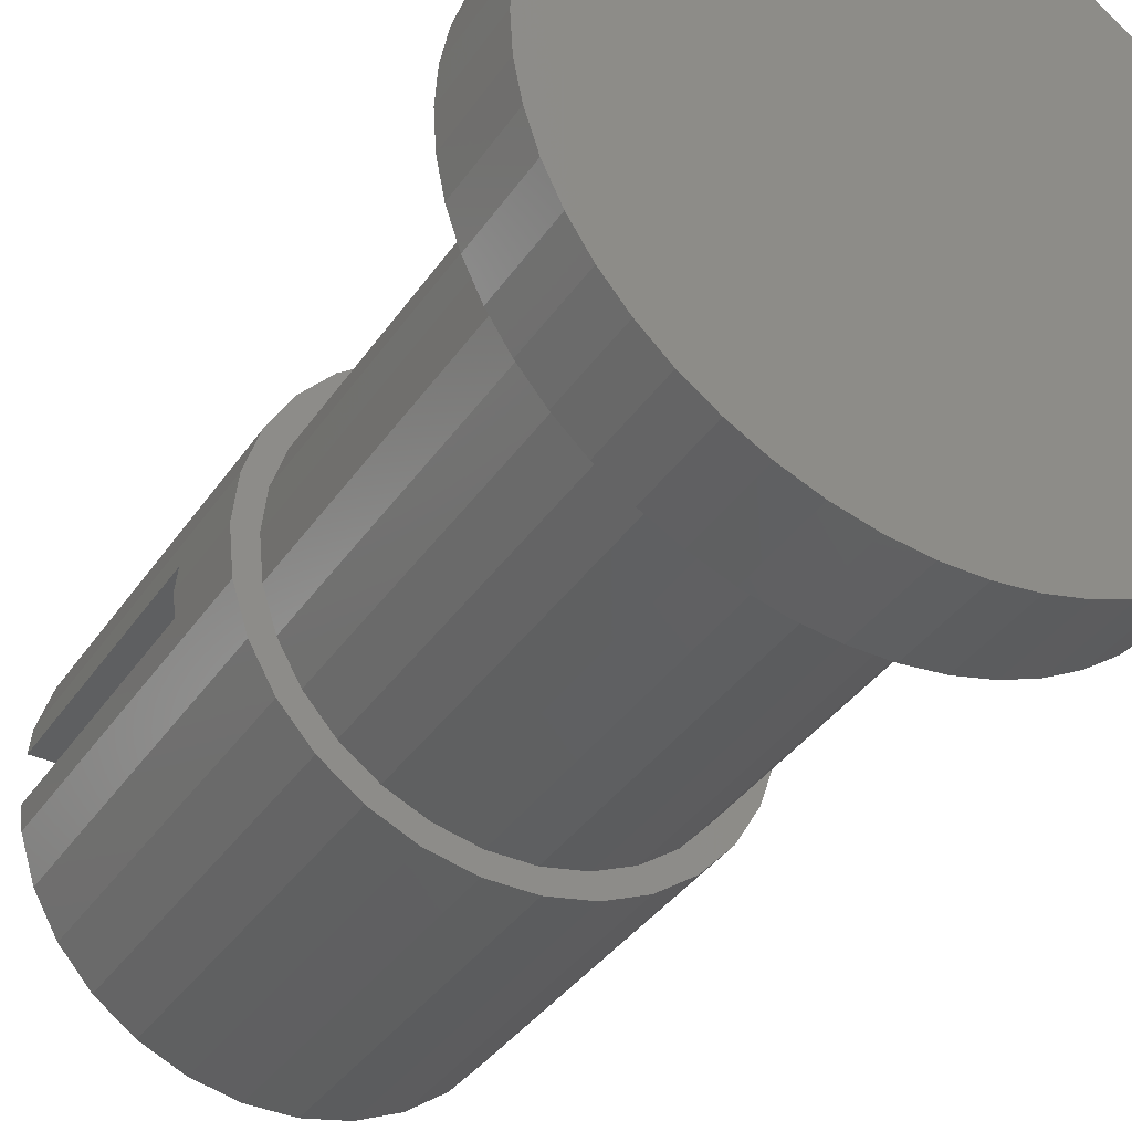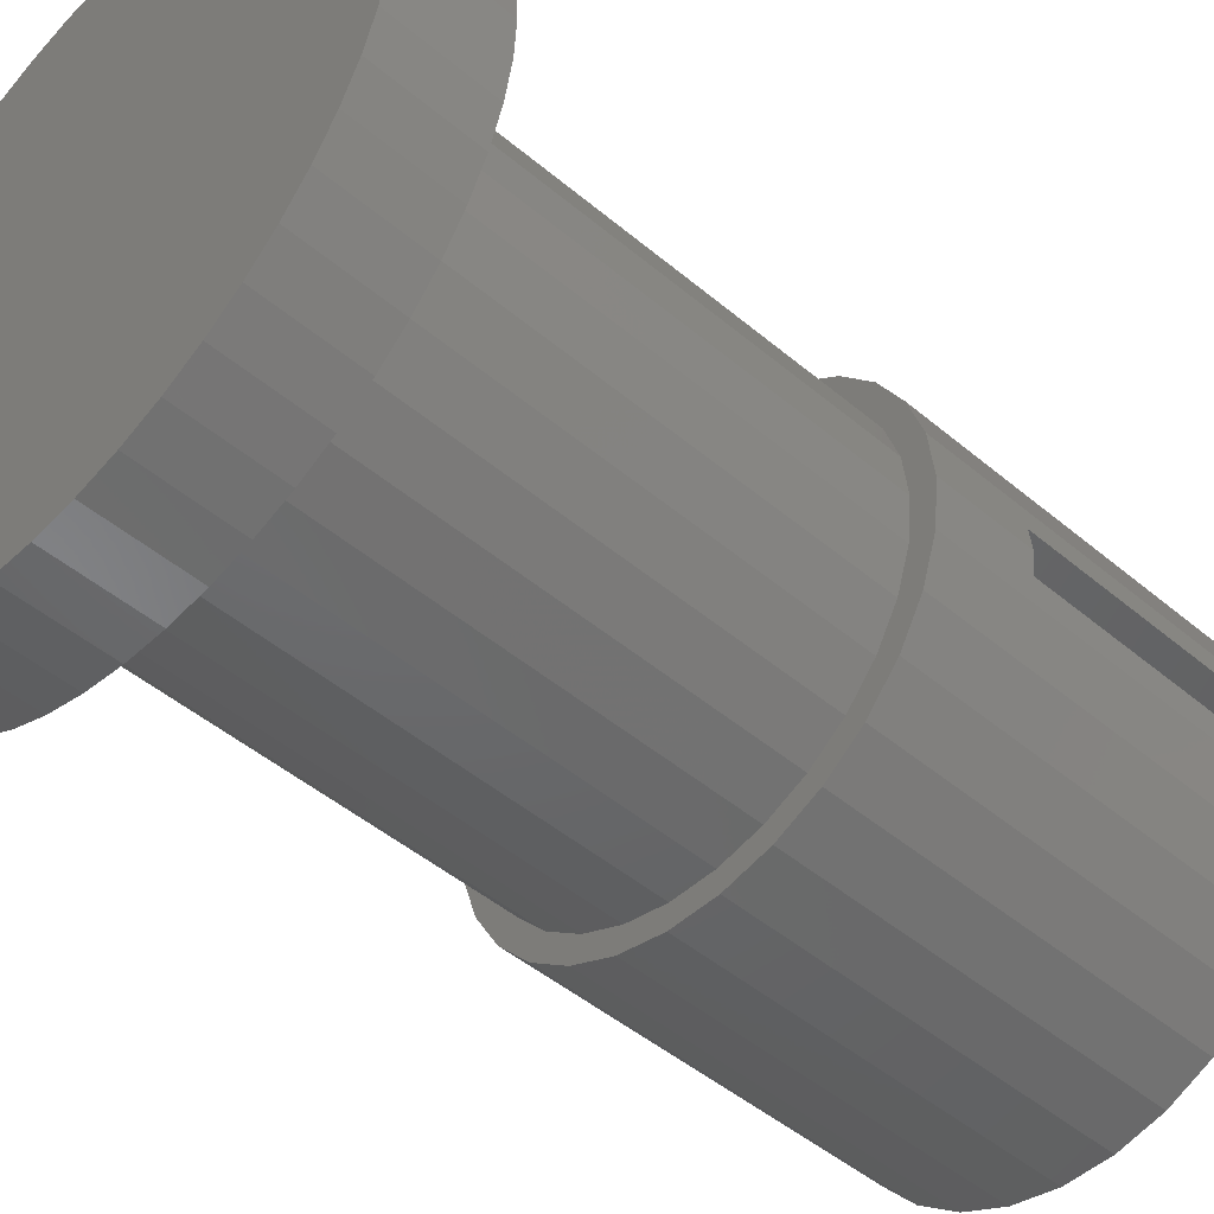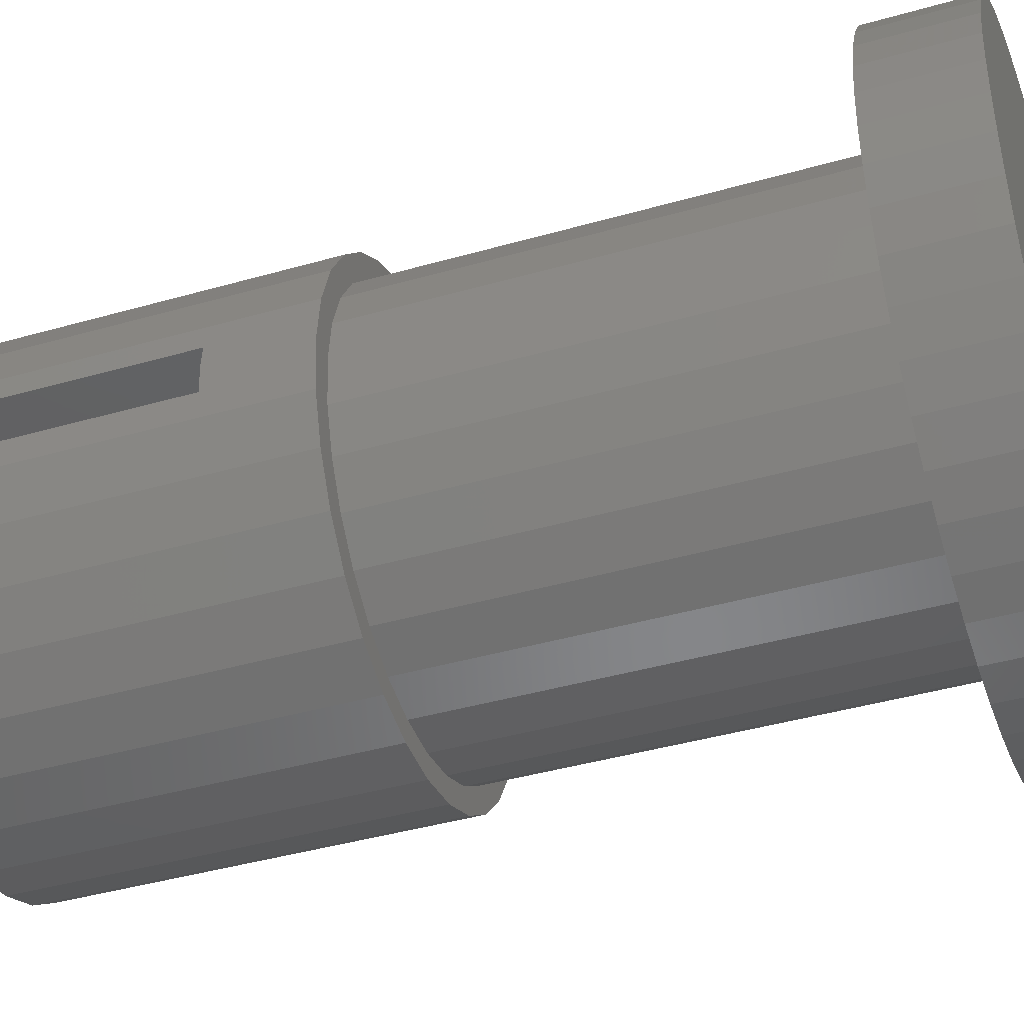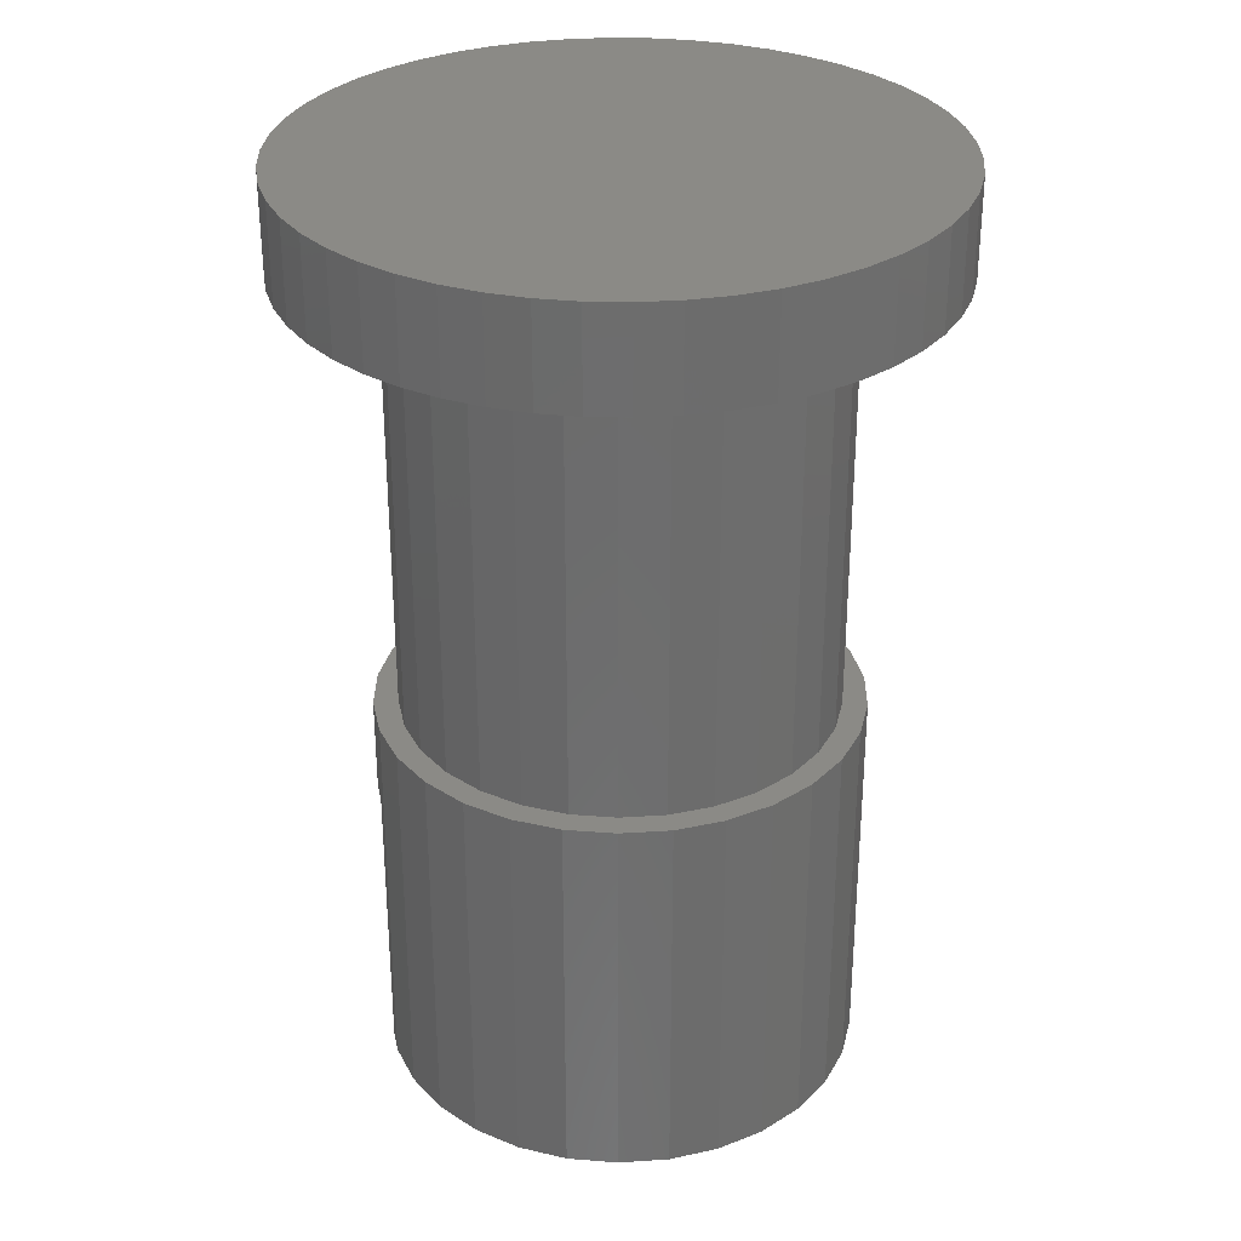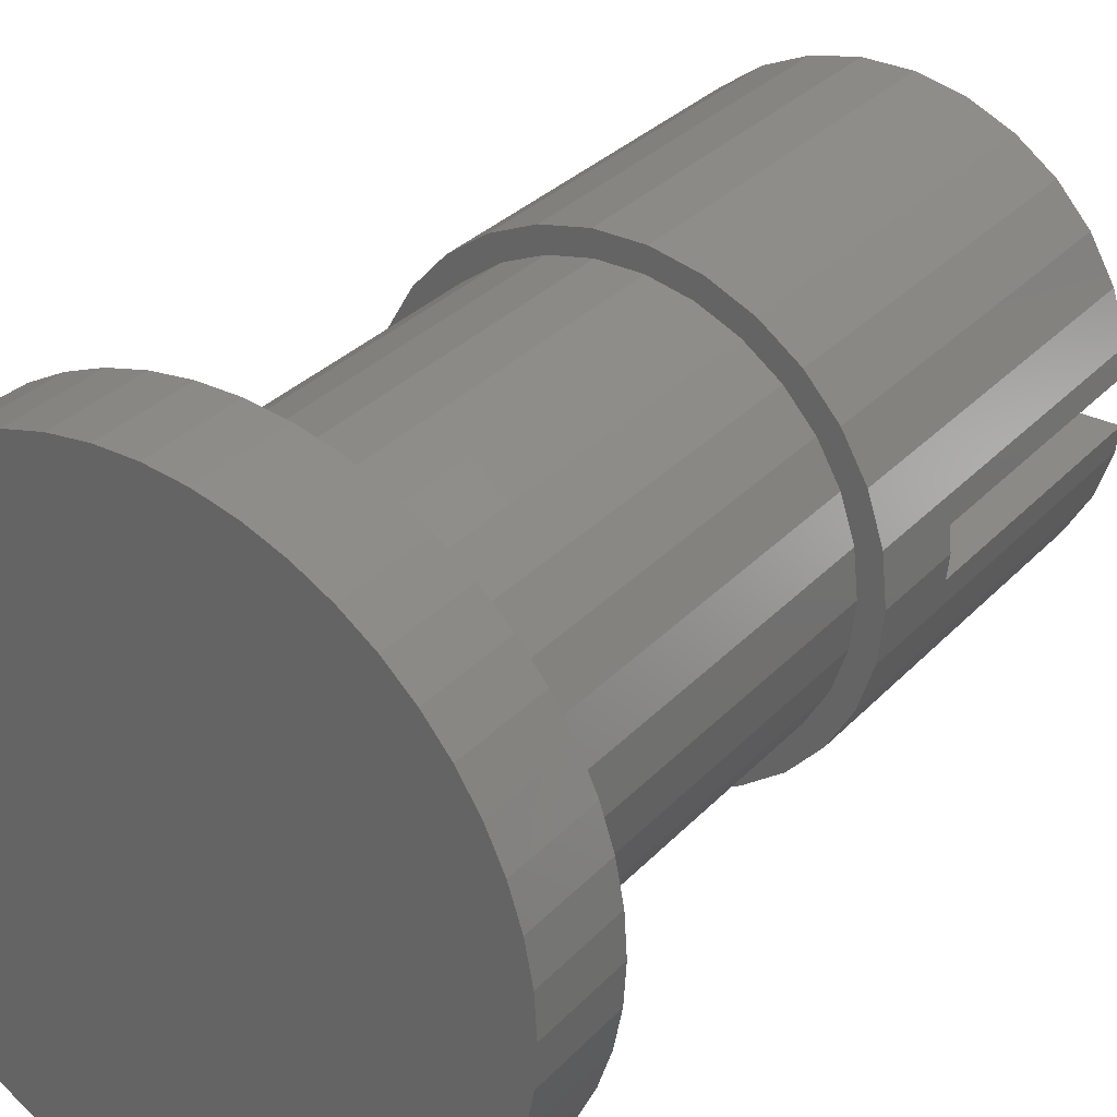
<metadata>
{"format":"stl","ext":"stl","renderer":"f3d","projection":"perspective","resolution":1024,"background":"white","views":[{"elev":-37.3,"azim":-30.2,"up":"+Y"},{"elev":-47.4,"azim":46.5,"up":"+Y"},{"elev":-42.0,"azim":-71.0,"up":"+Y"},{"elev":30.9,"azim":174.6,"up":"+Z"},{"elev":31.6,"azim":35.0,"up":"+Y"}]}
</metadata>
<code>
# stl→obj: 244 verts, 484 faces
v 2.2 0 4
v 2.45 0 4
v 2.396 0.5094 4
v 2.152 0.4574 4
v 2.238 0.9965 4
v 2.396 -0.5094 4
v 2.152 -0.4574 4
v 2.01 0.8948 4
v 1.982 1.44 4
v 1.78 1.293 4
v 1.639 1.821 4
v 1.472 1.635 4
v 1.225 2.122 4
v 1.1 1.905 4
v 0.7571 2.33 4
v 0.6798 2.092 4
v 0.2561 2.437 4
v 0.23 2.188 4
v -0.23 2.188 4
v -0.2561 2.437 4
v -0.6798 2.092 4
v -0.7571 2.33 4
v -1.1 1.905 4
v -1.225 2.122 4
v -1.472 1.635 4
v -1.639 1.821 4
v -1.78 1.293 4
v -1.982 1.44 4
v -2.01 0.8948 4
v -2.238 0.9965 4
v -2.396 0.5094 4
v -2.152 0.4574 4
v 2.238 -0.9965 4
v 2.01 -0.8948 4
v 1.982 -1.44 4
v 1.78 -1.293 4
v 1.639 -1.821 4
v 1.472 -1.635 4
v 1.225 -2.122 4
v 1.1 -1.905 4
v 0.7571 -2.33 4
v 0.6798 -2.092 4
v 0.2561 -2.437 4
v 0.23 -2.188 4
v -0.23 -2.188 4
v -0.2561 -2.437 4
v -0.6798 -2.092 4
v -0.7571 -2.33 4
v -1.1 -1.905 4
v -1.225 -2.122 4
v -1.472 -1.635 4
v -1.639 -1.821 4
v -1.78 -1.293 4
v -1.982 -1.44 4
v -2.01 -0.8948 4
v -2.238 -0.9965 4
v -2.152 -0.4574 4
v -2.396 -0.5094 4
v -2.2 0 4
v -2.45 0 4
v 1.982 1.44 0
v 2.238 0.9965 0
v 2.396 0.5094 0
v 2.424 0.25 3
v 2.45 0 3
v 2.424 0.25 0
v 2.424 -0.25 3
v 2.396 -0.5094 0
v 2.424 -0.25 0
v 1.225 2.122 0
v 0.7571 2.33 0
v -1.982 1.44 0
v -1.639 1.821 0
v -1.225 2.122 0
v -2.238 0.9965 0
v -1.25 1.25 0
v -1.25 0.25 0
v -2.396 0.5094 0
v -2.424 0.25 0
v 1.25 0.25 0
v 1.25 1.25 0
v 1.639 1.821 0
v 0.2561 2.437 0
v -0.2561 2.437 0
v -0.7571 2.33 0
v 1.225 -2.122 0
v 1.25 -1.25 0
v 1.639 -1.821 0
v 0.7571 -2.33 0
v 0.2561 -2.437 0
v -0.2561 -2.437 0
v -1.25 -1.25 0
v -0.7571 -2.33 0
v -1.225 -2.122 0
v -1.639 -1.821 0
v -1.982 -1.44 0
v -2.238 -0.9965 0
v -1.25 -0.25 0
v -2.396 -0.5094 0
v -2.424 -0.25 0
v 1.25 -0.25 0
v 2.238 -0.9965 0
v 1.982 -1.44 0
v -2.424 0.25 3
v -2.45 0 3
v -2.424 -0.25 3
v 2.152 0.4574 8.6
v 2.01 0.8948 8.6
v 2.2 0 8.6
v 2.01 -0.8948 8.6
v 2.152 -0.4574 8.6
v -1.1 -1.905 8.6
v -1.472 -1.635 8.6
v 0.6798 -2.092 8.6
v 0.23 -2.188 8.6
v -2.01 -0.8948 8.6
v -1.78 -1.293 8.6
v 0.23 2.188 8.6
v 0.6798 2.092 8.6
v -0.23 -2.188 8.6
v -0.6798 -2.092 8.6
v 1.1 1.905 8.6
v 1.472 1.635 8.6
v -2.01 0.8948 8.6
v -2.152 0.4574 8.6
v -1.78 1.293 8.6
v 1.472 -1.635 8.6
v 1.1 -1.905 8.6
v -0.6798 2.092 8.6
v -0.23 2.188 8.6
v -1.472 1.635 8.6
v 1.78 -1.293 8.6
v -1.1 1.905 8.6
v 1.78 1.293 8.6
v -2.2 0 8.6
v 3.2 0 8.6
v 3.175 -0.4011 8.6
v 3.099 -0.7958 8.6
v 3.175 0.4011 8.6
v 2.975 -1.178 8.6
v 2.804 -1.542 8.6
v 3.099 0.7958 8.6
v 2.589 -1.881 8.6
v 2.975 1.178 8.6
v 2.333 -2.191 8.6
v 2.804 1.542 8.6
v 2.04 -2.466 8.6
v 1.715 -2.702 8.6
v 1.362 -2.895 8.6
v 0.9889 -3.043 8.6
v 0.5996 -3.143 8.6
v 0.2009 -3.194 8.6
v -0.2009 -3.194 8.6
v -0.5996 -3.143 8.6
v -0.9889 -3.043 8.6
v -1.362 -2.895 8.6
v -1.715 -2.702 8.6
v -2.04 -2.466 8.6
v -2.333 -2.191 8.6
v -2.589 -1.881 8.6
v -2.804 -1.542 8.6
v 2.589 1.881 8.6
v 2.333 2.191 8.6
v 2.04 2.466 8.6
v 1.715 2.702 8.6
v 1.362 2.895 8.6
v 0.9889 3.043 8.6
v 0.5996 3.143 8.6
v 0.2009 3.194 8.6
v -0.2009 3.194 8.6
v -0.5996 3.143 8.6
v -0.9889 3.043 8.6
v -1.362 2.895 8.6
v -1.715 2.702 8.6
v -2.333 2.191 8.6
v -2.804 1.542 8.6
v -2.04 2.466 8.6
v -2.975 1.178 8.6
v -3.175 0.4011 8.6
v -2.975 -1.178 8.6
v -2.152 -0.4574 8.6
v -2.589 1.881 8.6
v -3.099 -0.7958 8.6
v -3.175 -0.4011 8.6
v -3.099 0.7958 8.6
v -3.2 0 8.6
v 3.175 0.4011 9.6
v 3.099 0.7958 9.6
v 3.2 0 9.6
v 2.975 1.178 9.6
v 2.804 1.542 9.6
v 2.589 1.881 9.6
v -0.9889 3.043 9.6
v -0.5996 3.143 9.6
v 1.362 -2.895 9.6
v 0.9889 -3.043 9.6
v -3.175 0.4011 9.6
v -3.2 0 9.6
v -3.175 -0.4011 9.6
v -2.04 2.466 9.6
v -1.715 2.702 9.6
v -0.2009 3.194 9.6
v 0.2009 3.194 9.6
v 2.04 2.466 9.6
v 2.333 2.191 9.6
v -3.099 0.7958 9.6
v -2.975 1.178 9.6
v -2.589 1.881 9.6
v -2.804 1.542 9.6
v 0.2009 -3.194 9.6
v -0.2009 -3.194 9.6
v 2.04 -2.466 9.6
v 1.715 -2.702 9.6
v 1.715 2.702 9.6
v 0.5996 3.143 9.6
v 0.9889 3.043 9.6
v -2.333 2.191 9.6
v -1.362 2.895 9.6
v 2.589 -1.881 9.6
v 2.804 -1.542 9.6
v 2.975 -1.178 9.6
v 3.099 -0.7958 9.6
v 3.175 -0.4011 9.6
v -2.589 -1.881 9.6
v -2.333 -2.191 9.6
v 1.362 2.895 9.6
v -2.04 -2.466 9.6
v 0.5996 -3.143 9.6
v -2.804 -1.542 9.6
v -3.099 -0.7958 9.6
v -0.5996 -3.143 9.6
v -2.975 -1.178 9.6
v -1.362 -2.895 9.6
v -1.715 -2.702 9.6
v -0.9889 -3.043 9.6
v 2.333 -2.191 9.6
v 1.25 1.25 3
v 1.25 0.25 3
v 1.25 -0.25 3
v 1.25 -1.25 3
v -1.25 -0.25 3
v -1.25 0.25 3
v -1.25 -1.25 3
v -1.25 1.25 3
f 1 2 3
f 4 3 5
f 2 1 6
f 7 6 1
f 3 4 1
f 5 8 4
f 9 8 5
f 9 10 8
f 11 10 9
f 11 12 10
f 13 12 11
f 13 14 12
f 15 14 13
f 15 16 14
f 17 16 15
f 17 18 16
f 17 19 18
f 20 19 17
f 20 21 19
f 22 21 20
f 22 23 21
f 24 23 22
f 24 25 23
f 26 25 24
f 26 27 25
f 28 27 26
f 28 29 27
f 30 29 28
f 31 32 30
f 29 30 32
f 6 7 33
f 34 33 7
f 34 35 33
f 36 35 34
f 36 37 35
f 38 37 36
f 38 39 37
f 40 39 38
f 40 41 39
f 42 41 40
f 42 43 41
f 44 43 42
f 45 43 44
f 45 46 43
f 47 46 45
f 47 48 46
f 49 48 47
f 49 50 48
f 51 50 49
f 51 52 50
f 53 52 51
f 53 54 52
f 55 54 53
f 56 55 57
f 55 56 54
f 58 57 59
f 32 31 59
f 60 59 31
f 57 58 56
f 59 60 58
f 5 61 9
f 61 5 62
f 3 62 5
f 62 3 63
f 3 64 63
f 2 64 3
f 64 2 65
f 63 64 66
f 2 67 65
f 6 67 2
f 68 67 6
f 67 68 69
f 70 15 13
f 15 70 71
f 72 26 73
f 26 72 28
f 74 26 24
f 26 74 73
f 75 76 77
f 76 72 73
f 76 75 72
f 77 78 75
f 78 77 79
f 80 63 66
f 63 80 62
f 81 62 80
f 62 81 61
f 61 81 82
f 81 70 82
f 81 71 70
f 81 83 71
f 81 84 83
f 76 84 81
f 84 76 85
f 85 76 74
f 74 76 73
f 86 87 88
f 89 87 86
f 90 87 89
f 91 87 90
f 92 91 93
f 92 93 94
f 91 92 87
f 95 92 94
f 96 92 95
f 97 92 96
f 92 97 98
f 99 98 97
f 98 99 100
f 101 68 102
f 87 102 103
f 87 103 88
f 102 87 101
f 68 101 69
f 97 58 99
f 58 97 56
f 83 20 17
f 20 83 84
f 35 102 33
f 102 35 103
f 33 68 6
f 68 33 102
f 71 17 15
f 17 71 83
f 84 22 20
f 22 84 85
f 95 54 96
f 54 95 52
f 90 41 43
f 41 90 89
f 85 24 22
f 24 85 74
f 89 39 41
f 39 89 86
f 104 78 79
f 78 104 31
f 60 104 105
f 104 60 31
f 94 48 50
f 48 94 93
f 82 13 11
f 13 82 70
f 78 30 75
f 30 78 31
f 95 50 52
f 50 95 94
f 9 82 11
f 82 9 61
f 93 46 48
f 46 93 91
f 100 99 106
f 106 60 105
f 106 58 60
f 58 106 99
f 96 56 97
f 56 96 54
f 91 43 46
f 43 91 90
f 37 103 35
f 103 37 88
f 86 37 39
f 37 86 88
f 75 28 72
f 28 75 30
f 107 8 108
f 8 107 4
f 109 4 107
f 4 109 1
f 110 7 111
f 7 110 34
f 51 112 113
f 112 51 49
f 44 114 115
f 114 44 42
f 53 116 55
f 116 53 117
f 16 118 119
f 118 16 18
f 47 120 121
f 120 47 45
f 12 122 123
f 122 12 14
f 14 119 122
f 119 14 16
f 32 124 29
f 124 32 125
f 49 121 112
f 121 49 47
f 29 126 27
f 126 29 124
f 40 127 128
f 127 40 38
f 19 129 130
f 129 19 21
f 111 1 109
f 1 111 7
f 27 131 25
f 131 27 126
f 18 130 118
f 130 18 19
f 132 34 110
f 34 132 36
f 23 131 133
f 131 23 25
f 42 128 114
f 128 42 40
f 21 133 129
f 133 21 23
f 127 36 132
f 36 127 38
f 134 12 123
f 12 134 10
f 59 125 32
f 125 59 135
f 108 10 134
f 10 108 8
f 109 136 137
f 111 137 138
f 136 109 139
f 111 138 140
f 107 139 109
f 110 140 141
f 139 107 142
f 132 141 143
f 142 107 144
f 132 143 145
f 108 144 107
f 144 108 146
f 137 111 109
f 127 145 147
f 140 110 111
f 141 132 110
f 127 147 148
f 145 127 132
f 128 148 149
f 148 128 127
f 114 149 150
f 149 114 128
f 151 114 150
f 151 115 114
f 152 115 151
f 153 115 152
f 153 120 115
f 154 120 153
f 154 121 120
f 155 121 154
f 156 121 155
f 121 156 112
f 157 112 156
f 112 157 113
f 158 113 157
f 159 113 158
f 113 159 117
f 160 117 159
f 161 117 160
f 117 161 116
f 134 146 108
f 146 134 162
f 162 134 163
f 123 163 134
f 163 123 164
f 164 123 165
f 122 165 123
f 165 122 166
f 119 166 122
f 166 119 167
f 119 168 167
f 118 168 119
f 118 169 168
f 118 170 169
f 130 170 118
f 130 171 170
f 129 171 130
f 129 172 171
f 173 129 133
f 129 173 172
f 174 133 131
f 133 174 173
f 175 131 126
f 176 126 124
f 131 177 174
f 178 124 125
f 179 125 135
f 131 175 177
f 180 116 161
f 116 180 181
f 126 182 175
f 183 181 180
f 126 176 182
f 184 181 183
f 124 178 176
f 181 184 135
f 125 185 178
f 186 135 184
f 125 179 185
f 135 186 179
f 45 115 120
f 115 45 44
f 55 181 57
f 181 55 116
f 51 117 53
f 117 51 113
f 57 135 59
f 135 57 181
f 187 142 188
f 142 187 139
f 189 139 187
f 139 189 136
f 188 144 190
f 144 188 142
f 191 162 192
f 162 191 146
f 171 193 194
f 193 171 172
f 150 195 196
f 195 150 149
f 186 197 179
f 197 186 198
f 184 198 186
f 198 184 199
f 174 200 201
f 200 174 177
f 169 202 203
f 202 169 170
f 163 204 205
f 204 163 164
f 190 146 191
f 146 190 144
f 170 194 202
f 194 170 171
f 179 206 185
f 206 179 197
f 185 207 178
f 207 185 206
f 176 208 182
f 208 176 209
f 153 210 211
f 210 153 152
f 148 212 213
f 212 148 147
f 164 214 204
f 214 164 165
f 167 215 216
f 215 167 168
f 177 217 200
f 217 177 175
f 172 218 193
f 218 172 173
f 219 141 220
f 141 219 143
f 221 138 222
f 138 221 140
f 223 136 189
f 136 223 137
f 159 224 160
f 224 159 225
f 149 213 195
f 213 149 148
f 165 226 214
f 226 165 166
f 173 201 218
f 201 173 174
f 166 216 226
f 216 166 167
f 159 227 225
f 227 159 158
f 152 228 210
f 228 152 151
f 220 140 221
f 140 220 141
f 160 229 161
f 229 160 224
f 183 199 184
f 199 183 230
f 151 196 228
f 196 151 150
f 192 163 205
f 163 192 162
f 178 209 176
f 209 178 207
f 222 137 223
f 137 222 138
f 154 211 231
f 211 154 153
f 180 230 183
f 230 180 232
f 157 233 234
f 233 157 156
f 155 231 235
f 231 155 154
f 158 234 227
f 234 158 157
f 182 217 175
f 217 182 208
f 168 203 215
f 203 168 169
f 156 235 233
f 235 156 155
f 187 223 189
f 188 223 187
f 188 222 223
f 190 222 188
f 190 221 222
f 191 221 190
f 191 220 221
f 192 220 191
f 192 219 220
f 205 219 192
f 205 236 219
f 204 236 205
f 204 212 236
f 214 212 204
f 214 213 212
f 226 213 214
f 226 195 213
f 216 195 226
f 216 196 195
f 215 196 216
f 215 228 196
f 203 228 215
f 203 210 228
f 202 210 203
f 202 211 210
f 194 211 202
f 194 231 211
f 193 231 194
f 193 235 231
f 218 235 193
f 218 233 235
f 201 233 218
f 201 234 233
f 200 234 201
f 200 227 234
f 217 227 200
f 217 225 227
f 208 225 217
f 208 224 225
f 209 224 208
f 209 229 224
f 207 229 209
f 207 232 229
f 206 232 207
f 206 230 232
f 197 230 206
f 197 199 230
f 199 197 198
f 147 236 212
f 236 147 145
f 236 143 219
f 143 236 145
f 161 232 180
f 232 161 229
f 80 237 81
f 237 80 238
f 87 239 101
f 239 87 240
f 105 241 106
f 241 105 242
f 242 105 104
f 241 239 240
f 239 241 238
f 241 240 243
f 242 238 241
f 238 242 237
f 237 242 244
f 239 65 67
f 238 65 239
f 65 238 64
f 242 76 244
f 76 242 77
f 243 98 241
f 98 243 92
f 76 237 244
f 237 76 81
f 87 243 240
f 243 87 92
f 79 242 104
f 242 79 77
f 98 106 241
f 106 98 100
f 80 64 238
f 64 80 66
f 69 239 67
f 239 69 101

</code>
